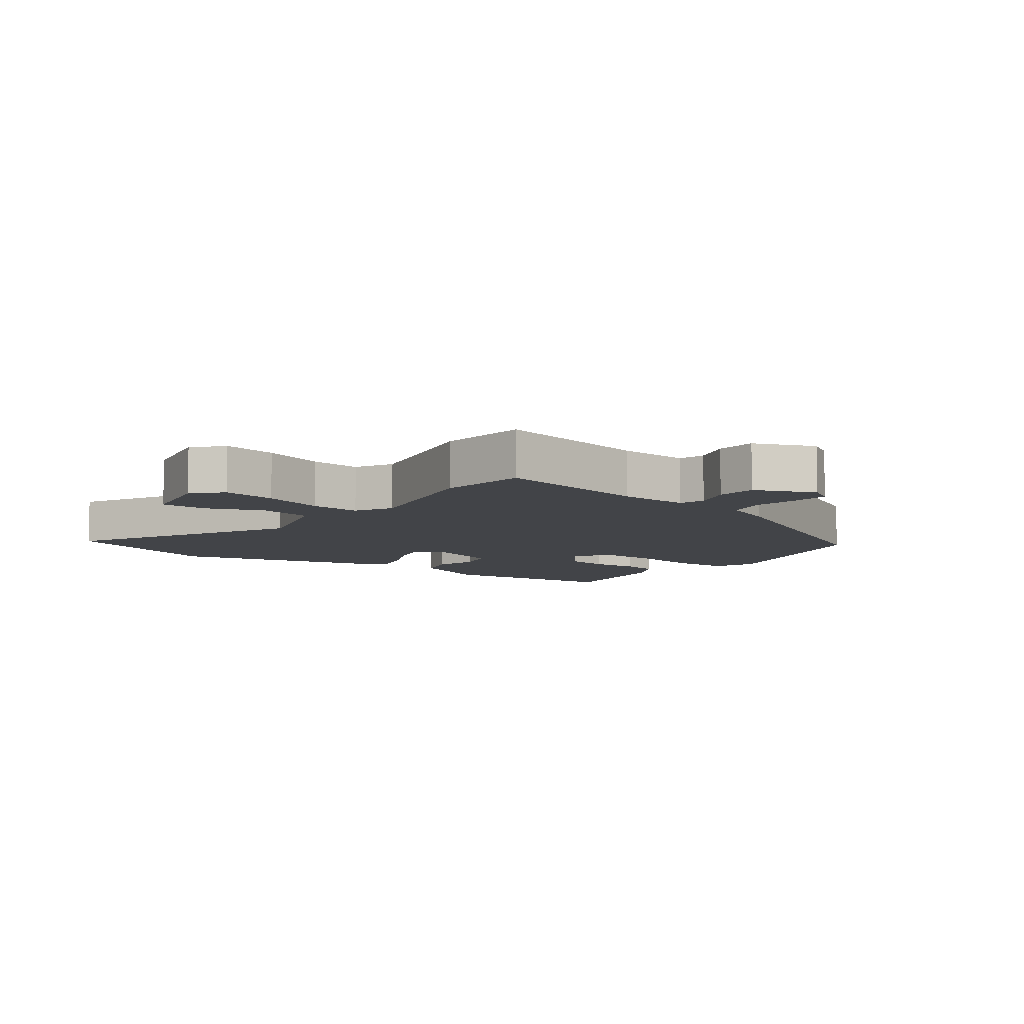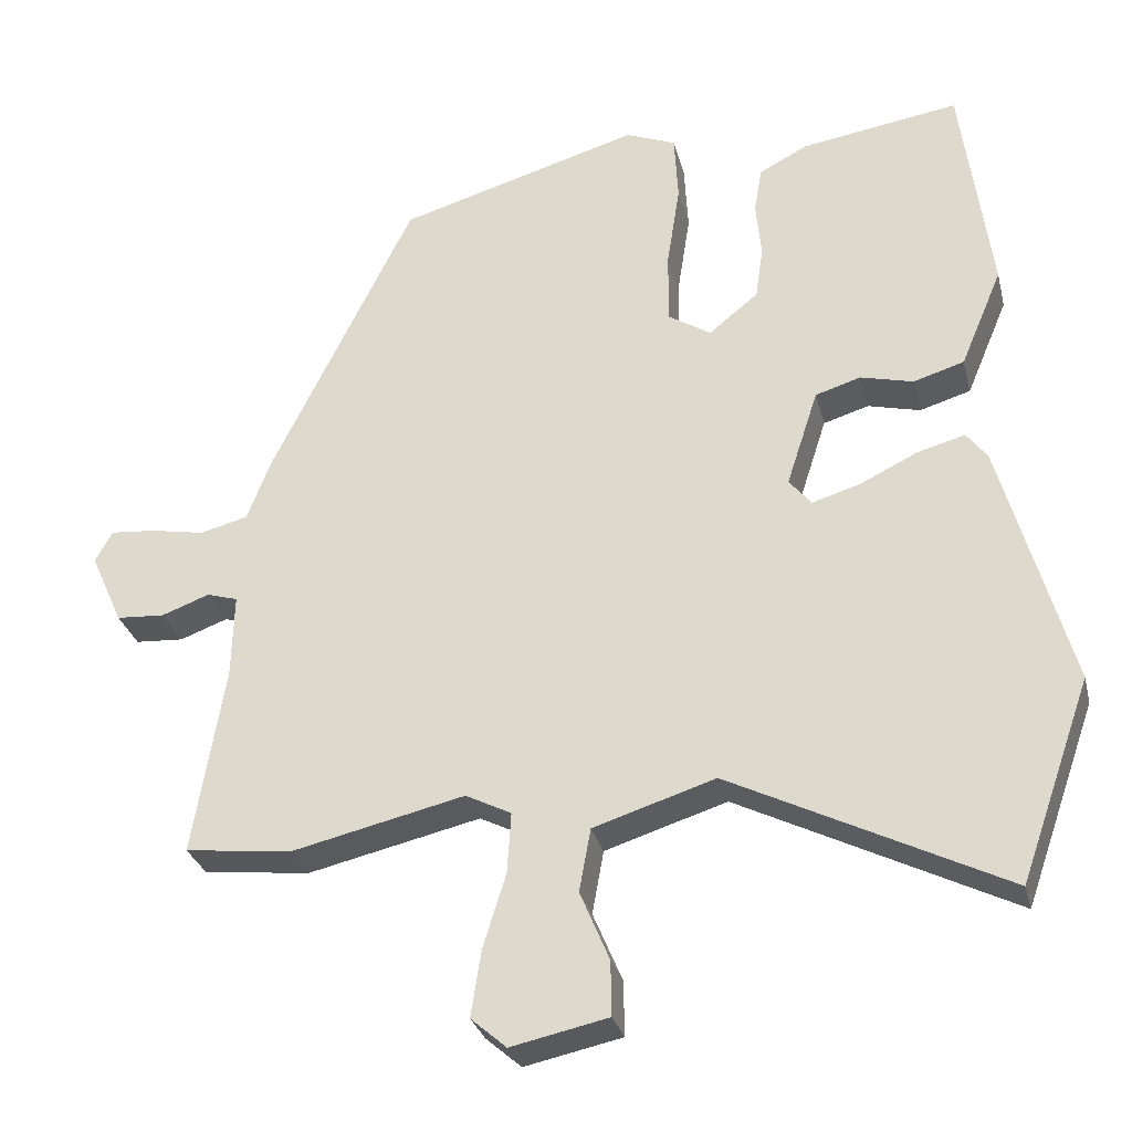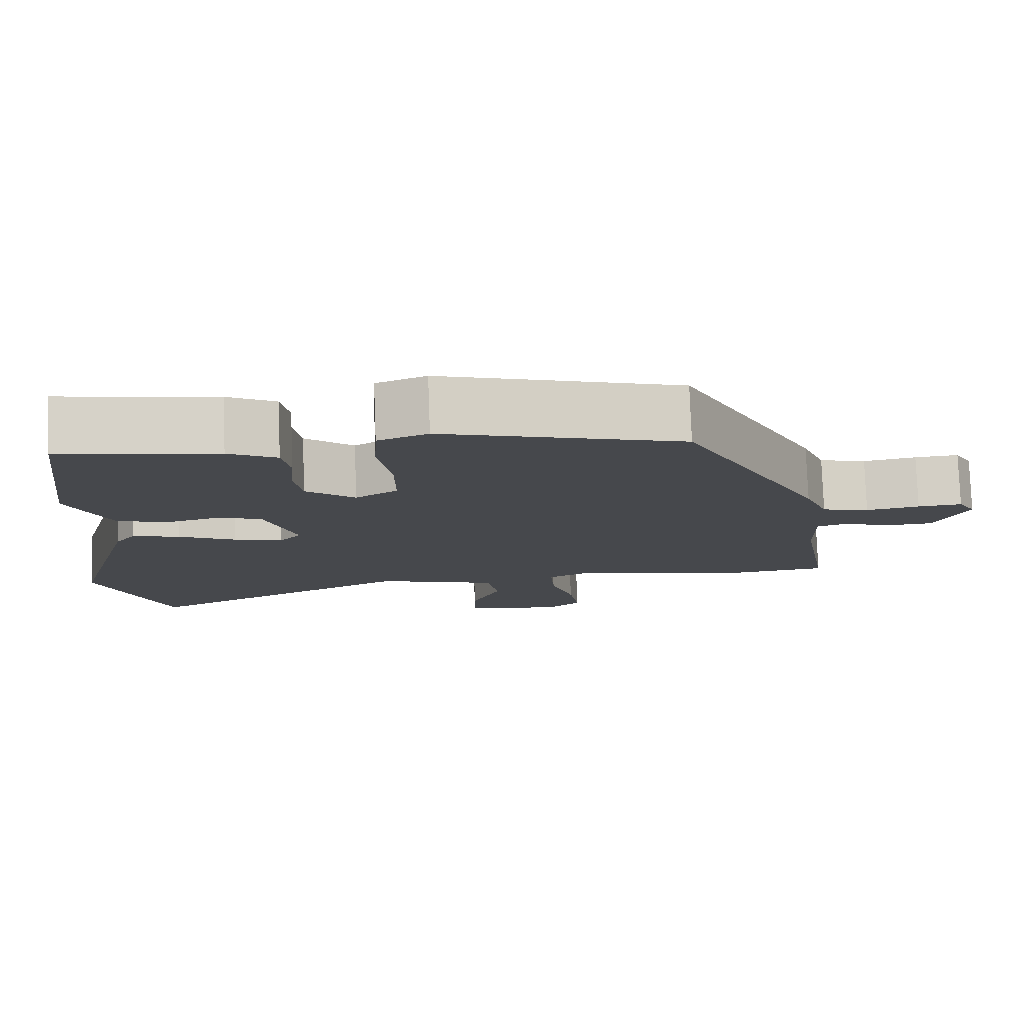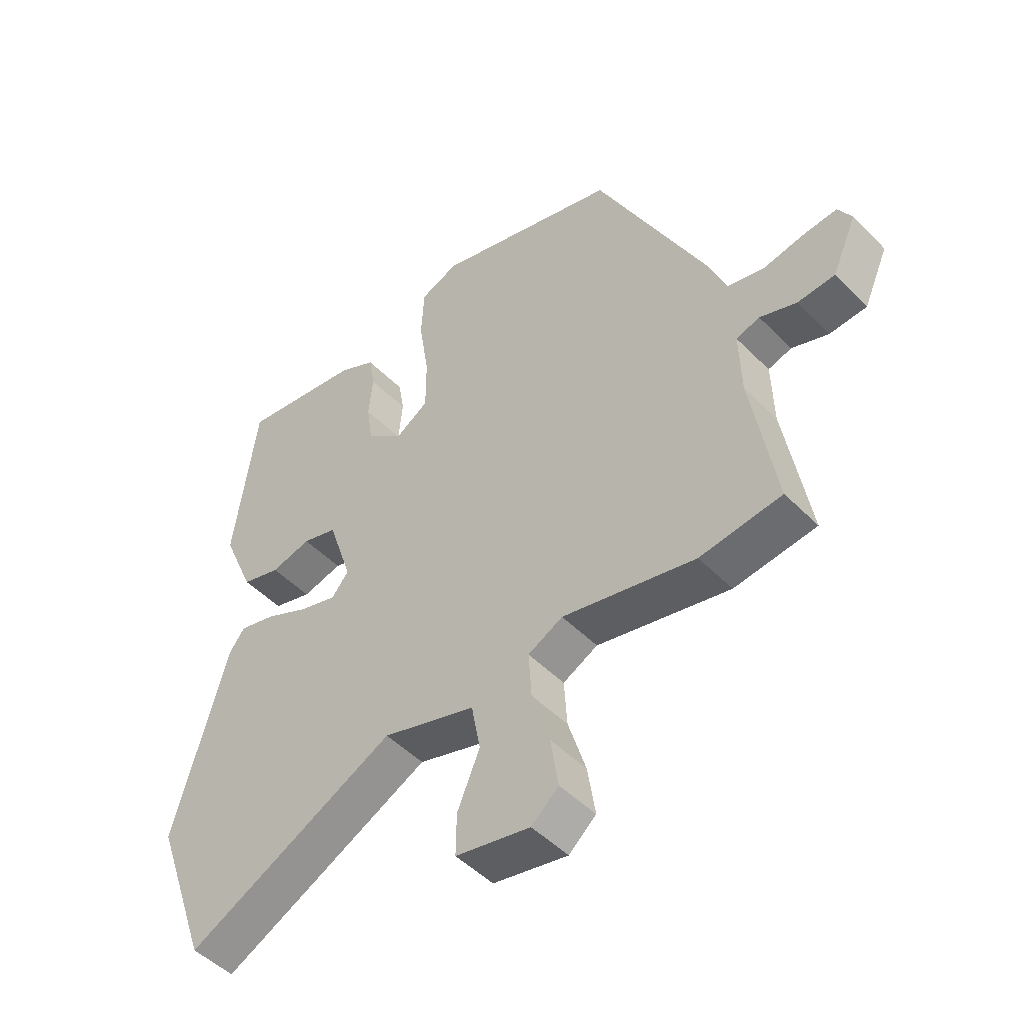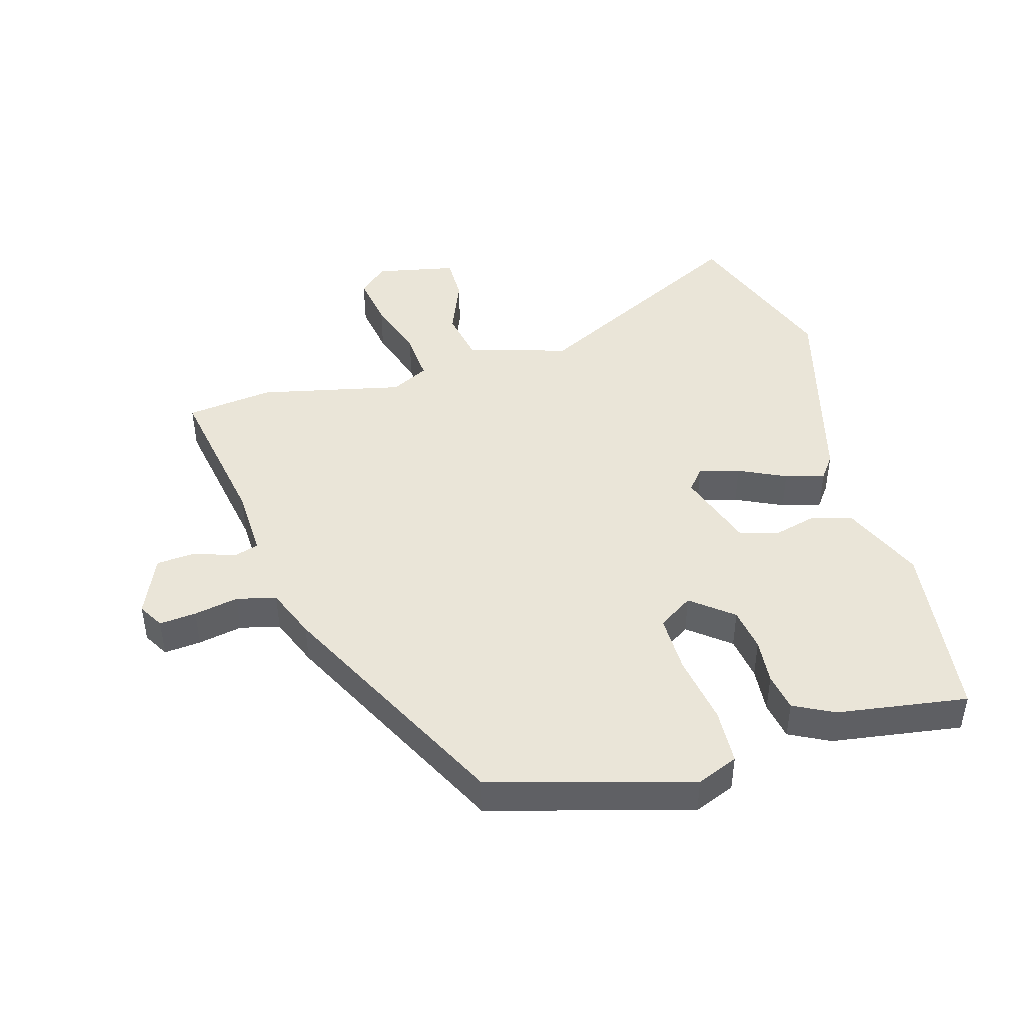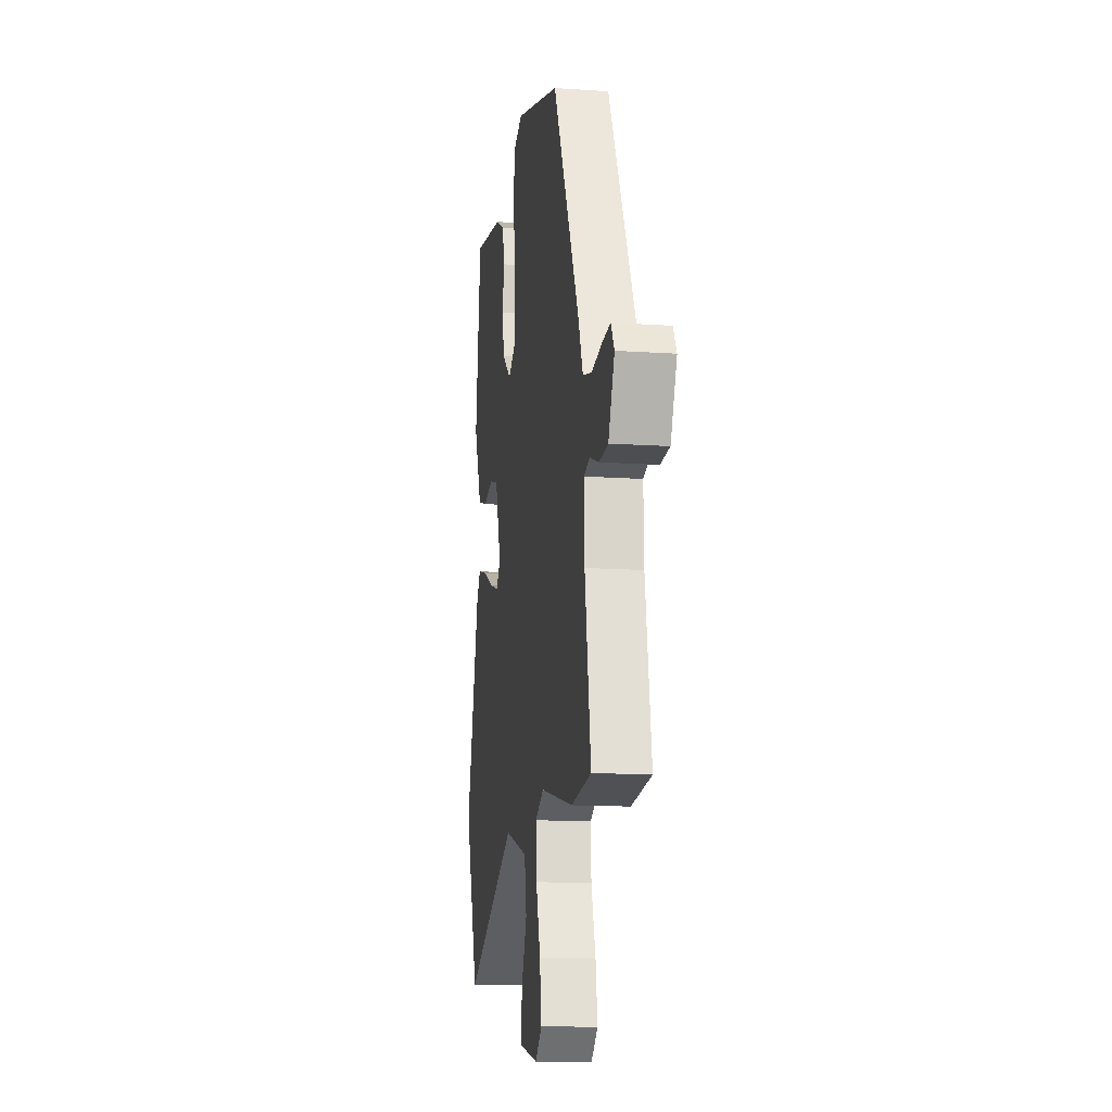
<metadata>
{"format":"obj","ext":"obj","renderer":"f3d","projection":"perspective","resolution":1024,"background":"white","views":[{"elev":-7.9,"azim":-127.7,"up":"+Y"},{"elev":-29.6,"azim":13.6,"up":"+Z"},{"elev":78.7,"azim":177.9,"up":"+Z"},{"elev":-48.9,"azim":-138.0,"up":"+Z"},{"elev":44.9,"azim":-16.5,"up":"+Y"},{"elev":-13.6,"azim":-98.8,"up":"+Z"}]}
</metadata>
<code>
v -0.448 0.07 -0.506
v -0.586 0.07 -0.49
v -0.545 0.07 -0.245
v -0.542 0.07 -0.135
v -0.582 0.07 -0.123
v -0.644 0.07 -0.146
v -0.707 0.07 -0.142
v -0.749 0.07 -0.048
v -0.726 0.07 -0.008
v -0.668 0.07 -0.013
v -0.598 0.07 -0.026
v -0.536 0.07 -0.01
v -0.505 0.07 0.07
v -0.32 0.07 0.445
v -0.006 0.07 0.537
v 0.059 0.07 0.511
v 0.064 0.07 0.423
v 0.047 0.07 0.313
v 0.047 0.07 0.22
v 0.102 0.07 0.185
v 0.166 0.07 0.237
v 0.176 0.07 0.306
v 0.169 0.07 0.378
v 0.179 0.07 0.438
v 0.242 0.07 0.471
v 0.447 0.07 0.503
v 0.485 0.07 0.215
v 0.431 0.07 0.087
v 0.365 0.07 0.067
v 0.297 0.07 0.084
v 0.238 0.07 0.066
v 0.197 0.07 -0.06
v 0.226 0.07 -0.095
v 0.289 0.07 -0.076
v 0.363 0.07 -0.04
v 0.425 0.07 -0.023
v 0.452 0.07 -0.059
v 0.542 0.07 -0.382
v 0.45 0.07 -0.642
v 0.094 0.07 -0.465
v -0.064 0.07 -0.515
v -0.079 0.07 -0.597
v -0.041 0.07 -0.687
v -0.04 0.07 -0.758
v -0.166 0.07 -0.785
v -0.212 0.07 -0.745
v -0.199 0.07 -0.66
v -0.169 0.07 -0.563
v -0.164 0.07 -0.484
v -0.223 0.07 -0.454
v -0.448 0 -0.506
v -0.586 0 -0.49
v -0.545 0 -0.245
v -0.542 0 -0.135
v -0.582 0 -0.123
v -0.644 0 -0.146
v -0.707 0 -0.142
v -0.749 0 -0.048
v -0.726 0 -0.008
v -0.668 0 -0.013
v -0.598 0 -0.026
v -0.536 0 -0.01
v -0.505 0 0.07
v -0.32 0 0.445
v -0.006 0 0.537
v 0.059 0 0.511
v 0.064 0 0.423
v 0.047 0 0.313
v 0.047 0 0.22
v 0.102 0 0.185
v 0.166 0 0.237
v 0.176 0 0.306
v 0.169 0 0.378
v 0.179 0 0.438
v 0.242 0 0.471
v 0.447 0 0.503
v 0.485 0 0.215
v 0.431 0 0.087
v 0.365 0 0.067
v 0.297 0 0.084
v 0.238 0 0.066
v 0.197 0 -0.06
v 0.226 0 -0.095
v 0.289 0 -0.076
v 0.363 0 -0.04
v 0.425 0 -0.023
v 0.452 0 -0.059
v 0.542 0 -0.382
v 0.45 0 -0.642
v 0.094 0 -0.465
v -0.064 0 -0.515
v -0.079 0 -0.597
v -0.041 0 -0.687
v -0.04 0 -0.758
v -0.166 0 -0.785
v -0.212 0 -0.745
v -0.199 0 -0.66
v -0.169 0 -0.563
v -0.164 0 -0.484
v -0.223 0 -0.454
f 45 46 47 48
f 45 48 49
f 42 43 44 45
f 41 42 45 49
f 40 41 49 50
f 38 39 40
f 37 38 40 50
f 34 35 36 37
f 33 34 37 50
f 27 28 29 30
f 27 30 31
f 26 27 31
f 25 26 31
f 22 23 24 25
f 21 22 25 31
f 20 21 31 32
f 15 16 17 18
f 15 18 19
f 12 13 14 15
f 12 15 19
f 8 9 10 11
f 6 7 8 11
f 5 6 11 12
f 4 5 12 19
f 50 1 2 3
f 32 33 50 3
f 19 20 32
f 3 4 19 32
f 98 97 96 95
f 99 98 95
f 95 94 93 92
f 99 95 92 91
f 100 99 91 90
f 90 89 88
f 100 90 88 87
f 87 86 85 84
f 100 87 84 83
f 80 79 78 77
f 81 80 77
f 81 77 76
f 81 76 75
f 75 74 73 72
f 81 75 72 71
f 82 81 71 70
f 68 67 66 65
f 69 68 65
f 65 64 63 62
f 69 65 62
f 61 60 59 58
f 61 58 57 56
f 62 61 56 55
f 69 62 55 54
f 53 52 51 100
f 53 100 83 82
f 82 70 69
f 82 69 54 53
f 1 51 52 2
f 2 52 53 3
f 3 53 54 4
f 4 54 55 5
f 5 55 56 6
f 6 56 57 7
f 7 57 58 8
f 8 58 59 9
f 9 59 60 10
f 10 60 61 11
f 11 61 62 12
f 12 62 63 13
f 13 63 64 14
f 14 64 65 15
f 15 65 66 16
f 16 66 67 17
f 17 67 68 18
f 18 68 69 19
f 19 69 70 20
f 20 70 71 21
f 21 71 72 22
f 22 72 73 23
f 23 73 74 24
f 24 74 75 25
f 25 75 76 26
f 26 76 77 27
f 27 77 78 28
f 28 78 79 29
f 29 79 80 30
f 30 80 81 31
f 31 81 82 32
f 32 82 83 33
f 33 83 84 34
f 34 84 85 35
f 35 85 86 36
f 36 86 87 37
f 37 87 88 38
f 38 88 89 39
f 39 89 90 40
f 40 90 91 41
f 41 91 92 42
f 42 92 93 43
f 43 93 94 44
f 44 94 95 45
f 45 95 96 46
f 46 96 97 47
f 47 97 98 48
f 48 98 99 49
f 49 99 100 50
f 50 100 51 1

</code>
